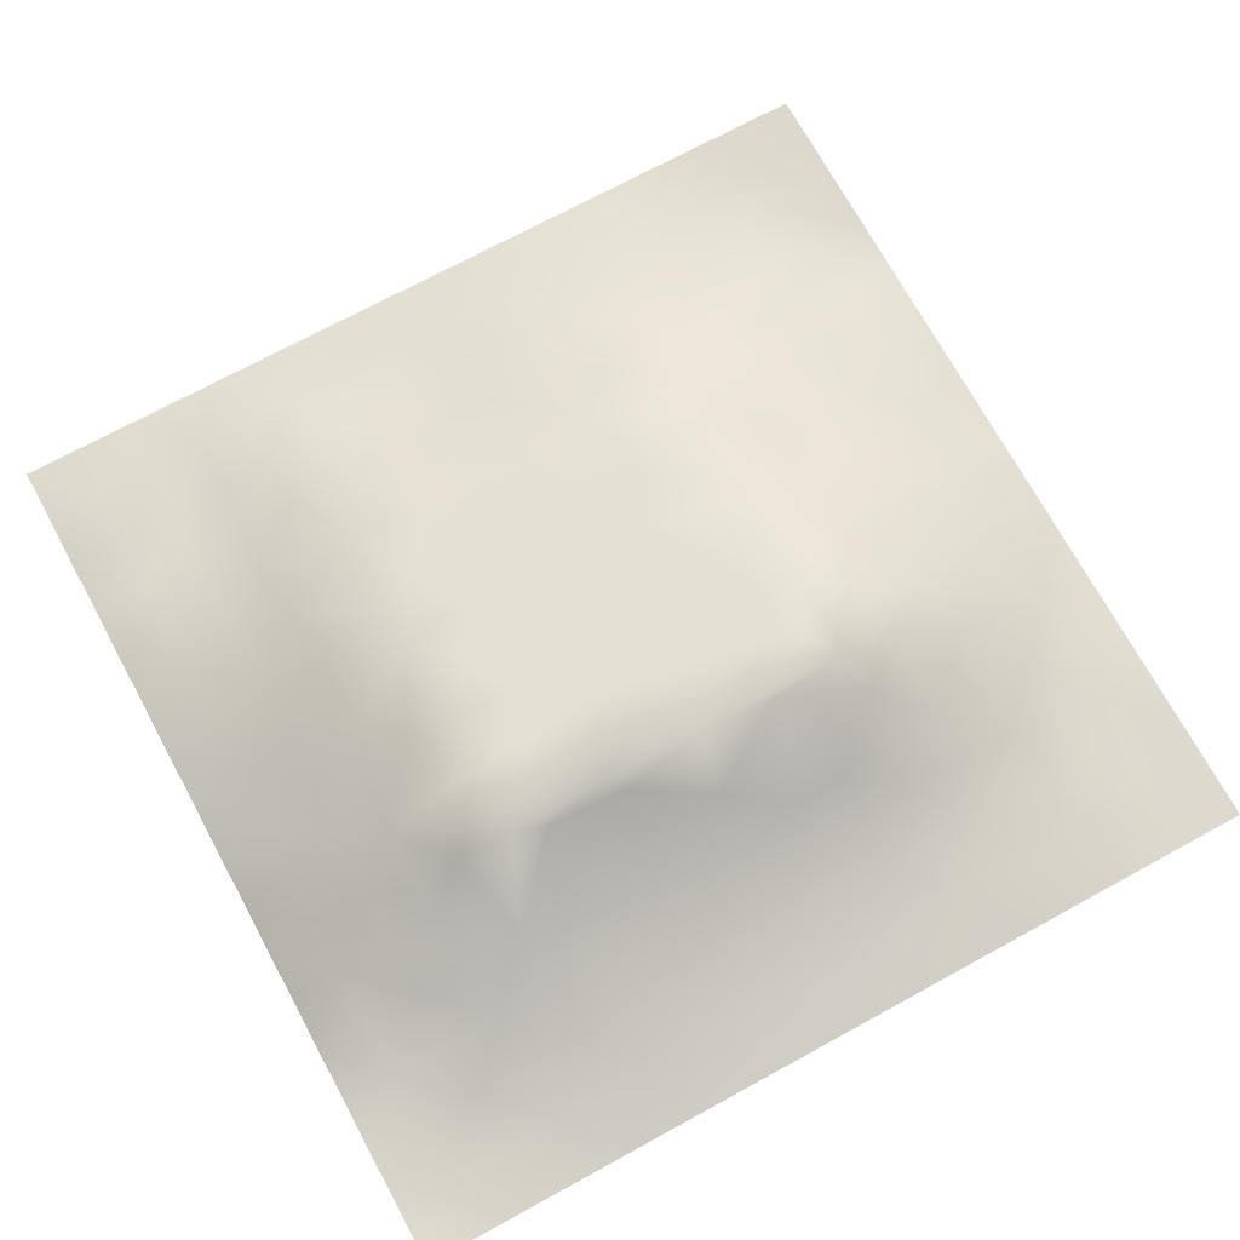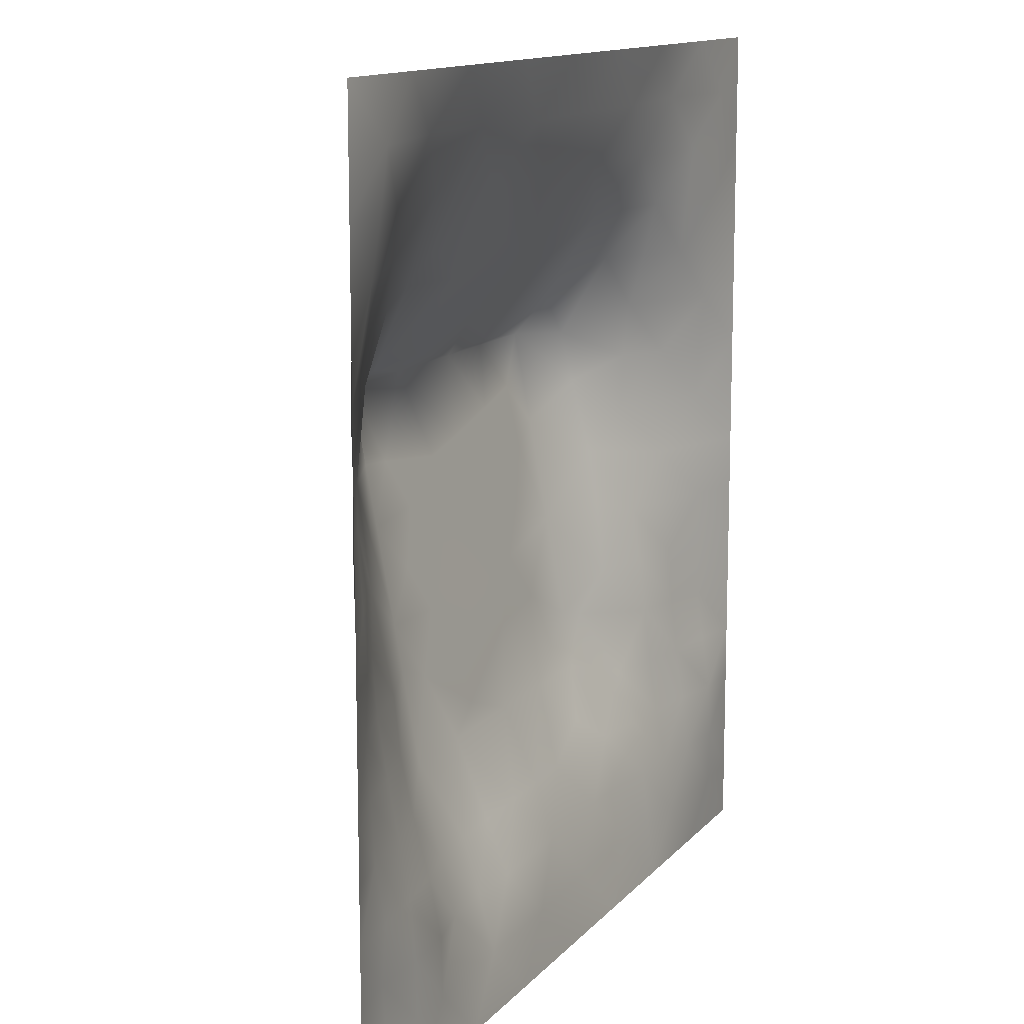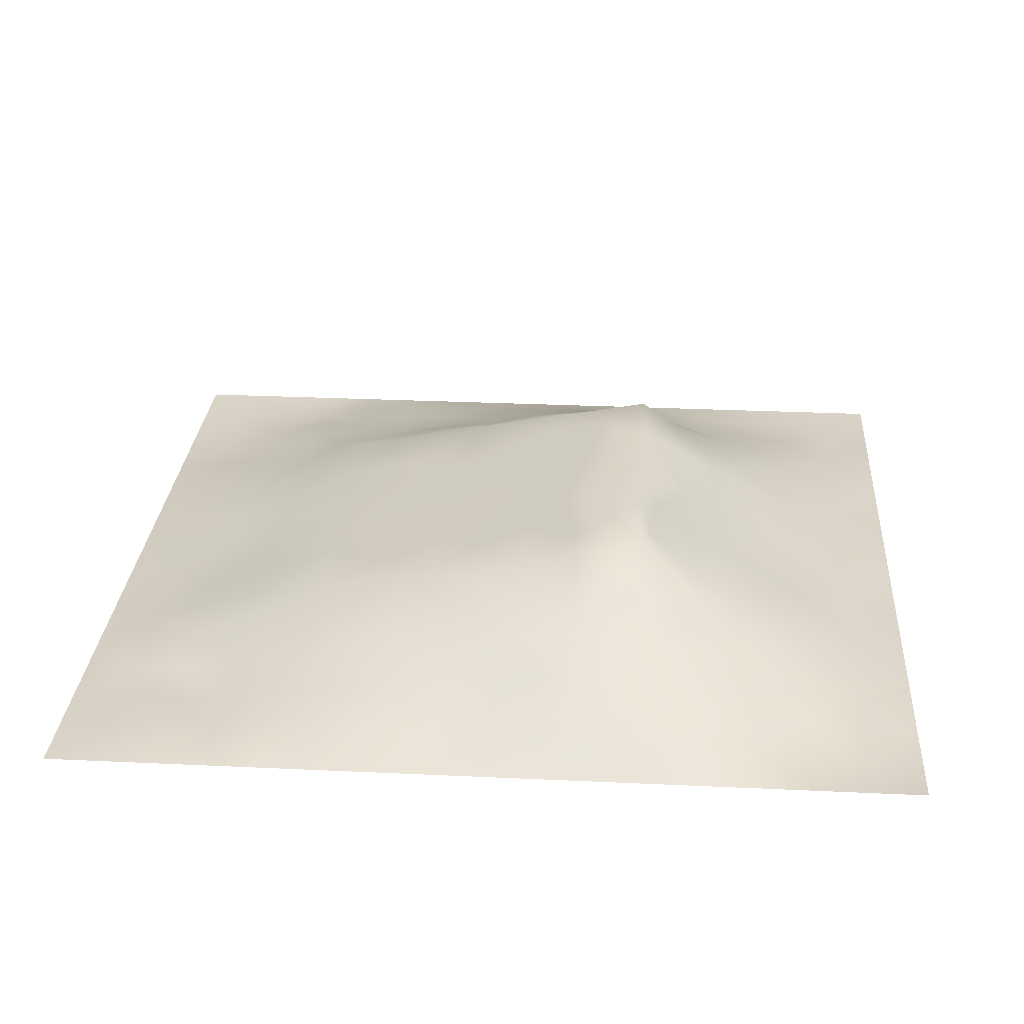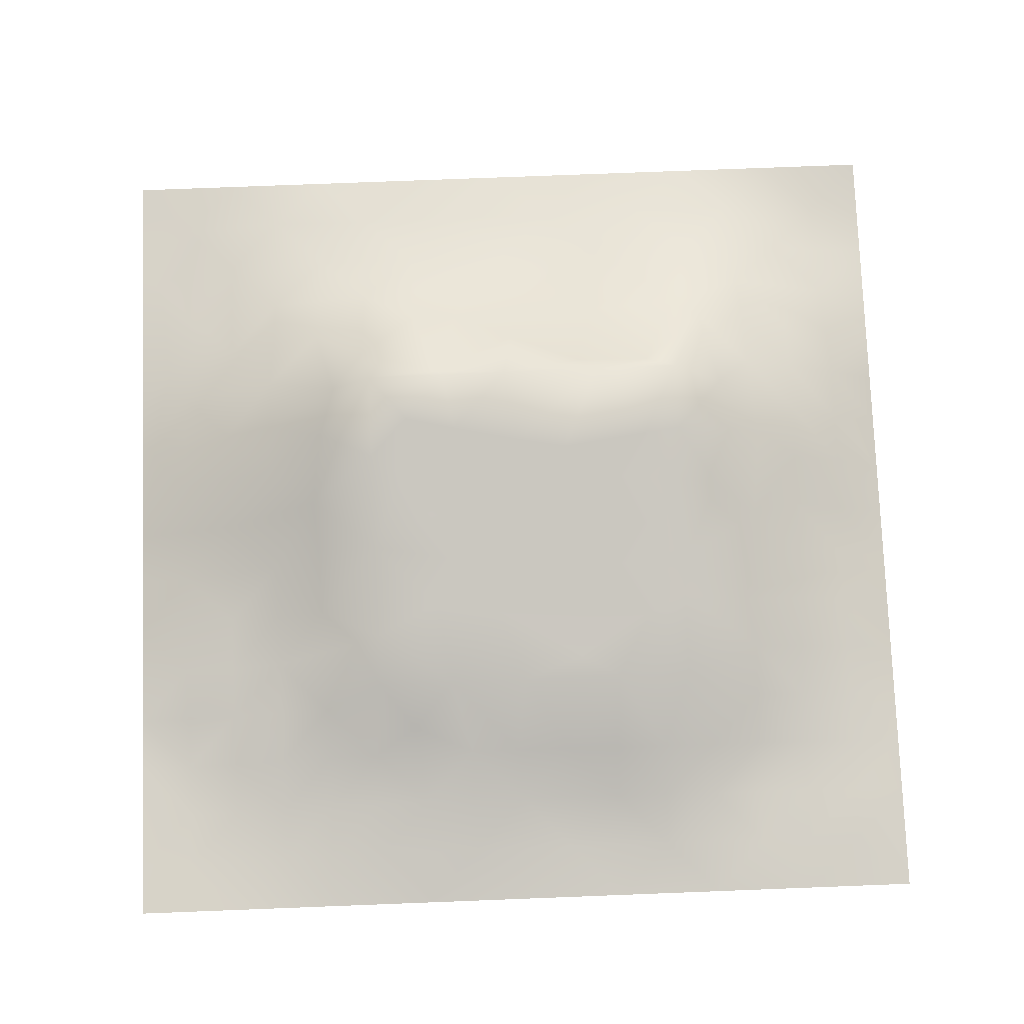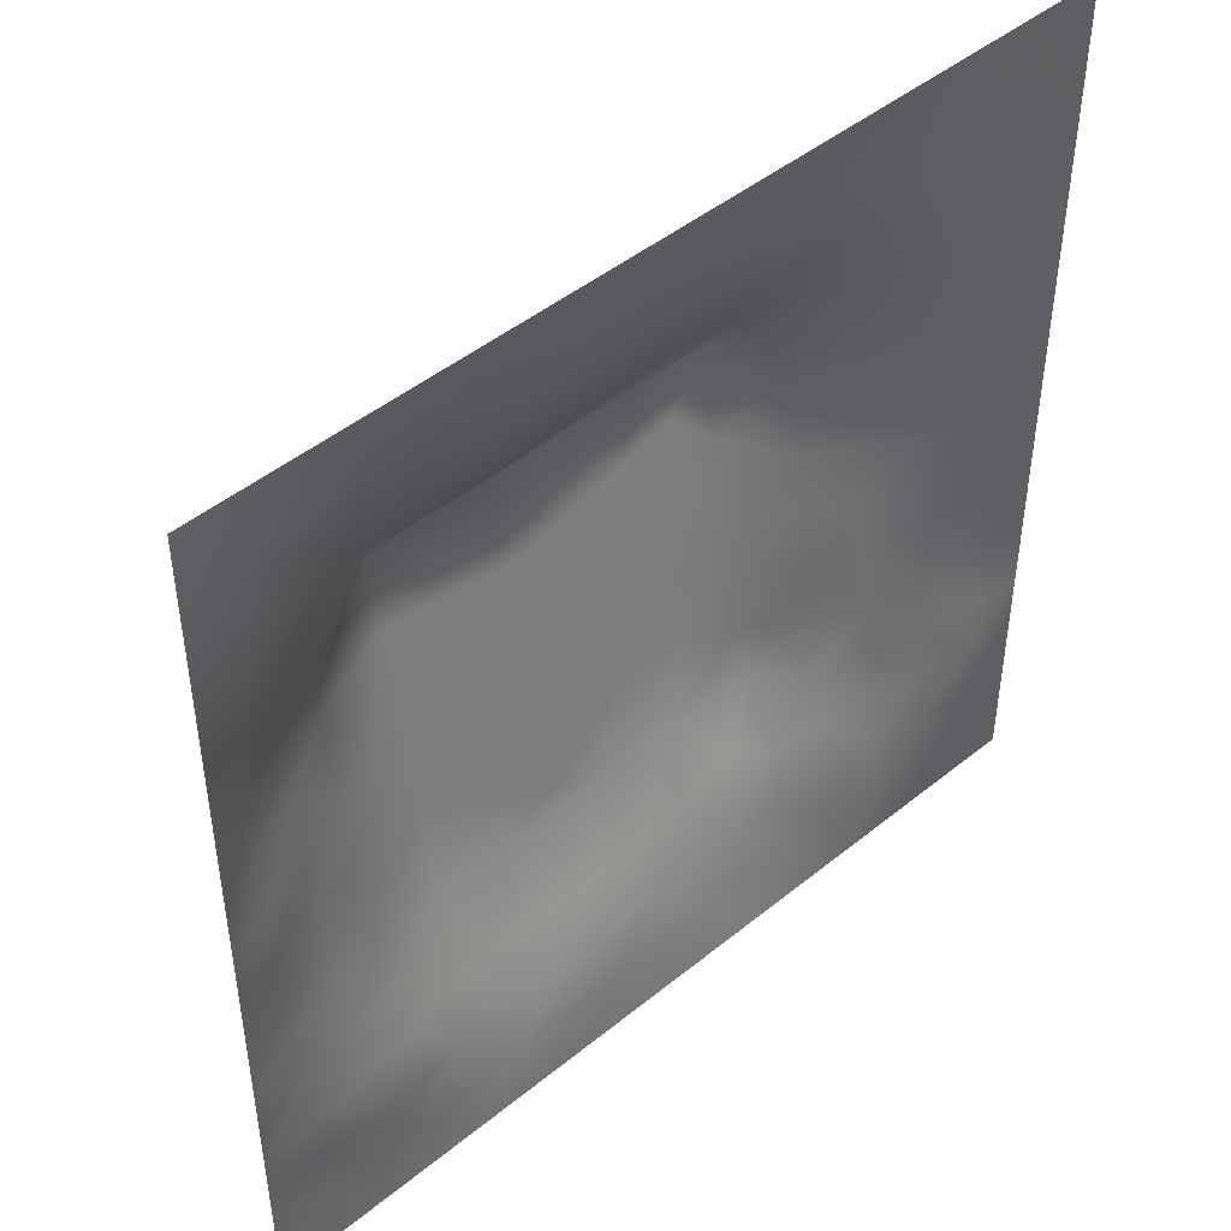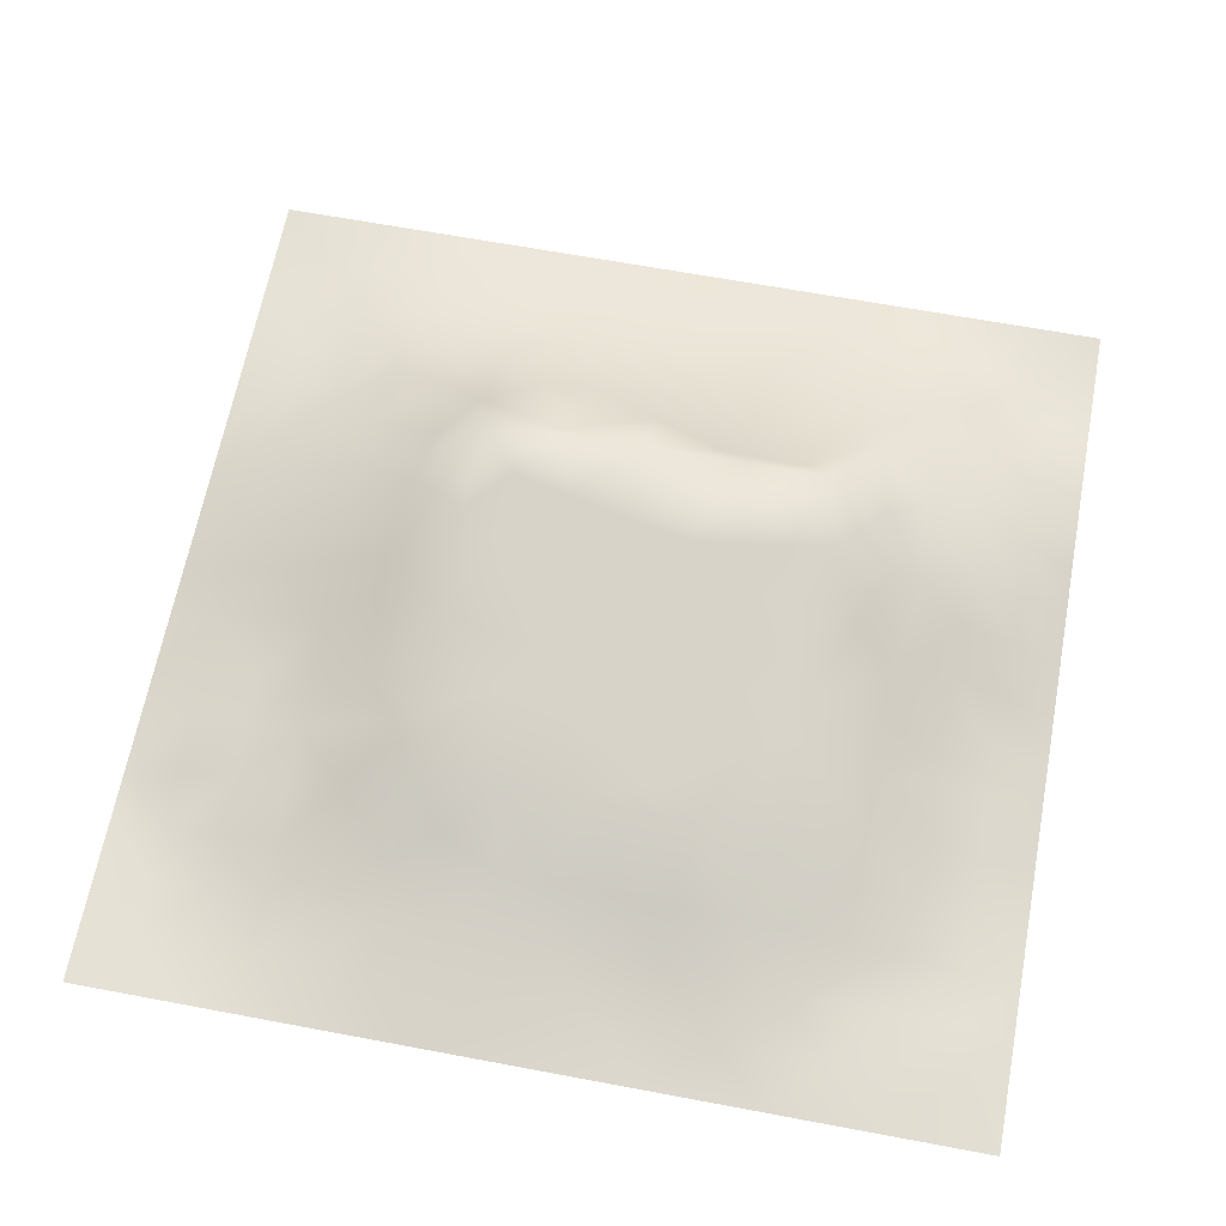
<metadata>
{"format":"obj","ext":"obj","renderer":"f3d","projection":"perspective","resolution":1024,"background":"white","views":[{"elev":71.8,"azim":151.4,"up":"+Z"},{"elev":13.0,"azim":114.9,"up":"+Y"},{"elev":27.8,"azim":94.1,"up":"+Z"},{"elev":77.3,"azim":-2.2,"up":"+Z"},{"elev":46.6,"azim":137.3,"up":"+Y"},{"elev":64.7,"azim":10.7,"up":"+Z"}]}
</metadata>
<code>
v -0 0 -0
v 1 0 -0
v -0 1 0
v 1 1 0
v 0.9374 0.1257 0.01015
v -0 0.5 0
v 0.5 1 0
v 1 0.5 0
v 0.5 -0 0
v 0.2452 0.7531 0.07079
v 0.7594 0.7575 0.0904
v 0.2487 0.2503 0.04756
v 0.8761 0.3135 0.03407
v 0.75 0 0
v 0.25 0 0
v 1 0.75 0
v 1 0.25 0
v 0.25 1 0
v 0.75 1 0
v 0 0.25 0
v 1 0.4375 0
v 0.3641 0.2217 0.05381
v 0.7196 0.5894 0.1384
v 0.2389 0.5181 0.09312
v 0.8132 0.2508 0.0381
v 0.8775 0.376 0.0438
v 0.6257 0.1271 0.02118
v 0.8781 0.4393 0.04849
v 0.8743 0.1263 0.00589
v 0.3748 0.1275 0.02541
v 0.1255 0.1255 0.003969
v 0.5095 0.2761 0.07898
v 0.884 0.6282 0.06342
v 0.1249 0.1876 0.01277
v 0.876 0.8754 0.01706
v 0.3752 0.8712 0.0313
v 0.2519 0.6051 0.1102
v 0.1256 0.8741 0.009353
v 0.1211 0.6257 0.04765
v 0.6273 0.872 0.037
v 0.1238 0.3754 0.033
v 0.2505 0.1276 0.0137
v 0.8806 0.7525 0.04625
v 0.8748 0.2515 0.02285
v 0.2502 0.8734 0.02475
v 0.7525 0.8761 0.03819
v 0.1245 0.25 0.02092
v 0.1259 0.7485 0.02269
v 0.3199 0.5672 0.1344
v 0.5838 0.3032 0.08394
v 0.188 0.1263 0.009843
v 0.8791 0.5025 0.05308
v 0.4344 0.7712 0.08205
v 0.2445 0.458 0.08043
v 0 0.375 0
v 0.5011 0.871 0.0364
v 0 0.6875 -0
v 0.2469 0.3758 0.07137
v 0.1216 0.5003 0.04584
v 0.5205 0.4157 0.105
v 0.6312 0.2766 0.07898
v 0.5 0.1277 0.02351
v 0.4956 0.6689 0.1536
v 0 0.625 0
v 0.6433 0.5308 0.1272
v 0.444 0.5388 0.1288
v 0.625 1 0
v 0.875 1 0
v 0.125 1 0
v 0.375 1 0
v 0.3123 0.1269 0.02394
v 0.5664 0.4638 0.1146
v 1 0.875 0
v 1 0.625 0
v 0.375 0 0
v 0.125 0 0
v 0.875 0 0
v 0.625 0 0
v 0.7504 0.1251 0.0232
v 0.4722 0.4819 0.1182
v 0.7693 0.52 0.1053
v 0.06079 0.3121 0.01889
v 0.1847 0.4388 0.05885
v 0.187 0.3137 0.03942
v 0.06159 0.4376 0.0187
v 0.6882 0.9369 0.0188
v 0.6923 0.8156 0.06907
v 0.5632 0.9345 0.01456
v 0.06233 0.6867 0.01538
v 0.1813 0.69 0.06647
v 0.06032 0.5623 0.02483
v 0.1877 0.9374 0.01284
v 0.187 0.8119 0.03162
v 0.06298 0.9369 -0.003371
v 0.3915 0.4899 0.1195
v 0.6761 0.3578 0.09441
v 0.5077 0.7293 0.111
v 0.3109 0.8124 0.05533
v 0.4379 0.9355 0.01721
v 0.9378 0.8122 0.01159
v 0.818 0.8161 0.05262
v 0.9371 0.937 -0.005715
v 1 0.1875 -0
v 0 0.1875 0
v 0.9388 0.5015 0.02495
v 0.8297 0.5961 0.08902
v 0.8218 0.6928 0.08243
v 0.9421 0.6263 0.03168
v 0.3085 0.7108 0.1191
v 0.821 0.7553 0.07101
v 0.8819 0.5655 0.06055
v 0.1882 0.06359 0.000566
v 0.06267 0.06245 -0.001036
v 0.1872 0.1883 0.02222
v 0.3126 0.06372 0.01197
v 0.3119 0.1894 0.03832
v 0.4374 0.06411 0.01208
v 0.8123 0.06299 0.007124
v 0.9373 0.06279 0.006003
v 1 0.6875 0
v 0.5937 0.6862 0.1406
v 0.5268 0.8019 0.06784
v 0.5633 0.1889 0.04302
v 0.689 0.1875 0.04281
v 0.5626 0.06439 0.007874
v 0.9387 0.3132 0.01955
v 0.8142 0.3131 0.05159
v 0.9378 0.4387 0.02138
v 0.313 0.9355 0.01102
v 0.7199 0.5249 0.1261
v 0.812 0.1891 0.02184
v 0.8034 0.3737 0.06439
v 0.6876 0.06353 0.008019
v 0.3979 0.3776 0.0983
v 0.9371 0.1886 0.005727
v 0.4371 0.1887 0.0467
v 0.06315 0.1877 -0.000103
v 0.3768 0.77 0.08335
v 0.9432 0.6888 0.03261
v 0.1871 0.2507 0.0317
v 0.06322 0.8116 0.005203
v 0.813 0.9378 0.01418
v 0.1808 0.5641 0.07565
v 0.78 0.6575 0.116
v 0.6717 0.4706 0.1158
v 0.7193 0.6698 0.1538
v 0.3195 0.6682 0.1538
v 0.7258 0.7779 0.08546
v 0.3605 0.5456 0.1303
v 0.6163 0.6694 0.1536
v 0.1864 0.3764 0.04794
v 0.2929 0.331 0.08122
v 0.4349 0.4299 0.1083
v 0.3203 0.4512 0.1124
v 0.6824 0.6821 0.1464
v 0.321 0.2753 0.07899
v 0.2703 0.6651 0.117
v 0.5313 0.5205 0.1254
v 0.6166 0.7729 0.08779
v 0.5981 0.3675 0.09598
v 0.4149 0.6686 0.1536
v 0.7203 0.4216 0.1064
v -0 0.0625 -0
v 0.1238 0.3126 0.02879
v 0.4148 0.2757 0.07898
v 0.06293 0.1251 -0.002424
v 0.8191 0.4845 0.07976
v 0.4776 0.3634 0.09507
v 0.1809 0.6273 0.07413
v 0.4072 0.6751 0.1509
v -0 0.875 -0
v 0 0.8125 -0
v 0.8825 0.6906 0.05717
v 1 0.5625 0
v 0.3658 0.6145 0.1436
v 0.429 0.6 0.1406
v -0 0.4375 0
v 0.5727 0.572 0.1352
v 0.06303 0.7491 0.0101
v 0.7205 0.3758 0.09773
v 0.6262 0.1874 0.0452
v 0.7515 0.187 0.03878
v 0.6345 0.4191 0.106
v 1 0.3125 0
v 0.6881 0.1255 0.02514
v 0.8114 0.1265 0.008972
v 0.6769 0.5853 0.1375
v 0.7209 0.277 0.07898
v 0.8742 0.1892 0.01209
v 0.1854 0.7505 0.04667
v 0.9382 0.2506 0.01588
v 0.2488 0.8119 0.04362
v 0.5133 0.5824 0.1371
v 0.9392 0.3759 0.02368
v 0.9424 0.5637 0.03285
v 0.4963 0.189 0.04552
v 1 0.125 -0
v 0.0621 0.2497 0.01019
v 0.3208 0.3384 0.09094
v 0.8747 0.0631 0.003965
v 0.2503 0.06388 0.006598
v 0.06109 0.6248 0.0219
v 0.9372 0.8744 0.002112
v 0.4374 0.1269 0.02782
v 0.25 0.1898 0.02753
f 1 113 163
f 80 153 60
f 84 152 58
f 166 104 163
f 112 31 113
f 31 166 113
f 188 25 127
f 166 137 104
f 166 163 113
f 164 151 41
f 75 115 15
f 31 137 166
f 156 22 165
f 64 91 202
f 12 114 205
f 71 30 116
f 76 113 1
f 76 112 113
f 15 112 76
f 94 38 92
f 186 118 29
f 137 34 47
f 200 29 118
f 204 30 117
f 47 34 140
f 136 30 204
f 117 115 75
f 18 92 129
f 30 71 115
f 152 12 156
f 205 42 116
f 22 30 136
f 74 120 139
f 116 30 22
f 94 92 69
f 115 117 30
f 156 12 116
f 12 205 116
f 146 187 23
f 164 47 84
f 17 191 103
f 58 199 154
f 123 61 32
f 65 187 178
f 83 151 58
f 164 84 151
f 203 100 73
f 45 129 92
f 77 2 119
f 102 203 73
f 141 94 171
f 146 155 150
f 181 123 27
f 203 102 35
f 56 53 122
f 138 53 36
f 32 168 165
f 154 199 134
f 37 24 49
f 54 58 154
f 84 58 151
f 58 152 199
f 136 196 165
f 83 58 54
f 141 38 94
f 41 151 83
f 85 41 83
f 140 84 47
f 51 112 42
f 84 12 152
f 42 71 116
f 120 16 139
f 82 164 41
f 175 149 176
f 112 201 42
f 6 91 64
f 20 104 137
f 55 20 82
f 147 109 157
f 95 154 153
f 177 55 85
f 94 69 3
f 92 18 69
f 36 99 129
f 98 138 36
f 94 3 171
f 91 39 202
f 179 141 172
f 129 70 18
f 147 157 37
f 170 53 138
f 186 79 118
f 122 97 159
f 168 134 165
f 109 98 10
f 188 96 61
f 48 38 141
f 192 98 45
f 157 169 37
f 45 98 36
f 100 203 35
f 129 45 36
f 32 165 196
f 188 180 96
f 38 45 92
f 126 184 194
f 135 103 191
f 132 180 127
f 28 26 128
f 188 127 180
f 82 198 164
f 47 164 198
f 134 153 154
f 34 137 31
f 194 184 21
f 64 89 57
f 48 141 179
f 93 192 45
f 89 202 39
f 89 48 179
f 93 45 38
f 93 38 48
f 39 169 90
f 49 24 154
f 24 59 83
f 24 143 59
f 59 143 91
f 59 85 83
f 57 179 172
f 57 89 179
f 64 202 89
f 31 51 34
f 66 149 95
f 193 158 178
f 114 34 51
f 176 66 193
f 39 91 143
f 6 177 85
f 24 83 54
f 70 129 99
f 24 54 154
f 143 169 39
f 149 154 95
f 49 154 149
f 66 95 80
f 111 195 33
f 147 37 49
f 37 143 24
f 157 90 169
f 37 169 143
f 170 109 147
f 157 10 90
f 109 138 98
f 109 10 157
f 108 33 195
f 170 147 161
f 63 170 161
f 170 138 109
f 85 59 6
f 97 170 63
f 158 66 80
f 49 175 147
f 178 150 193
f 156 116 22
f 121 97 63
f 91 6 59
f 161 176 63
f 193 66 158
f 159 155 148
f 97 53 170
f 150 121 63
f 155 121 150
f 187 150 178
f 159 87 40
f 11 146 144
f 199 152 156
f 190 10 93
f 130 187 65
f 79 133 118
f 81 23 130
f 50 32 61
f 122 159 40
f 142 101 35
f 11 155 146
f 65 178 158
f 72 183 145
f 198 82 20
f 72 65 158
f 162 130 145
f 130 23 187
f 144 23 106
f 193 63 176
f 167 106 81
f 144 106 107
f 111 105 195
f 115 71 201
f 41 85 82
f 33 106 111
f 167 111 106
f 111 52 105
f 33 107 106
f 55 82 85
f 173 108 139
f 173 107 33
f 173 33 108
f 148 101 46
f 110 101 11
f 11 144 107
f 148 11 101
f 123 181 61
f 110 11 107
f 43 173 139
f 86 87 46
f 114 51 205
f 42 205 51
f 43 101 110
f 100 43 139
f 39 90 89
f 48 89 90
f 86 46 142
f 196 136 62
f 68 142 102
f 88 99 56
f 142 35 102
f 148 46 87
f 46 101 142
f 19 86 142
f 88 40 86
f 56 36 53
f 40 87 86
f 8 195 105
f 174 108 195
f 74 139 108
f 172 141 171
f 16 100 139
f 159 148 87
f 148 155 11
f 159 97 121
f 159 121 155
f 56 122 40
f 122 53 97
f 88 56 40
f 56 99 36
f 67 88 86
f 7 99 88
f 7 70 99
f 67 7 88
f 19 67 86
f 68 19 142
f 204 62 136
f 4 68 102
f 73 4 102
f 16 73 100
f 194 21 128
f 174 74 108
f 8 174 195
f 28 128 52
f 5 103 135
f 162 132 167
f 107 173 110
f 117 125 62
f 191 184 126
f 13 194 26
f 186 131 79
f 182 79 131
f 23 144 146
f 117 62 204
f 167 28 52
f 132 127 26
f 13 127 44
f 48 190 93
f 145 130 65
f 96 183 160
f 9 125 117
f 42 201 71
f 43 110 173
f 191 17 184
f 5 197 103
f 13 44 126
f 13 126 194
f 131 25 182
f 132 26 28
f 127 13 26
f 75 9 117
f 176 161 175
f 182 185 79
f 137 198 20
f 167 132 28
f 162 180 132
f 167 52 111
f 162 167 81
f 96 162 183
f 14 118 133
f 162 81 130
f 183 162 145
f 72 145 65
f 63 193 150
f 72 158 80
f 60 72 80
f 168 60 153
f 160 60 168
f 50 168 32
f 123 32 196
f 150 187 146
f 77 119 200
f 198 137 47
f 201 112 15
f 96 50 61
f 50 160 168
f 115 201 15
f 66 176 149
f 96 180 162
f 96 160 50
f 181 124 61
f 140 114 12
f 124 188 61
f 84 140 12
f 181 185 124
f 182 188 124
f 190 48 90
f 77 200 118
f 78 125 9
f 112 51 31
f 43 100 101
f 181 27 185
f 114 140 34
f 25 44 127
f 165 22 136
f 194 128 26
f 134 199 165
f 165 199 156
f 98 192 10
f 133 125 78
f 160 183 60
f 133 27 125
f 14 133 78
f 72 60 183
f 10 190 90
f 192 93 10
f 153 134 168
f 133 185 27
f 200 119 5
f 189 186 29
f 135 44 189
f 105 52 128
f 79 185 133
f 182 25 188
f 182 124 185
f 153 80 95
f 189 25 131
f 35 101 100
f 128 21 105
f 189 29 135
f 8 105 21
f 189 44 25
f 189 131 186
f 191 126 44
f 135 191 44
f 200 5 29
f 119 197 5
f 5 135 29
f 81 106 23
f 77 118 14
f 119 2 197
f 175 161 147
f 175 49 149
f 123 196 62
f 62 27 123
f 125 27 62

</code>
